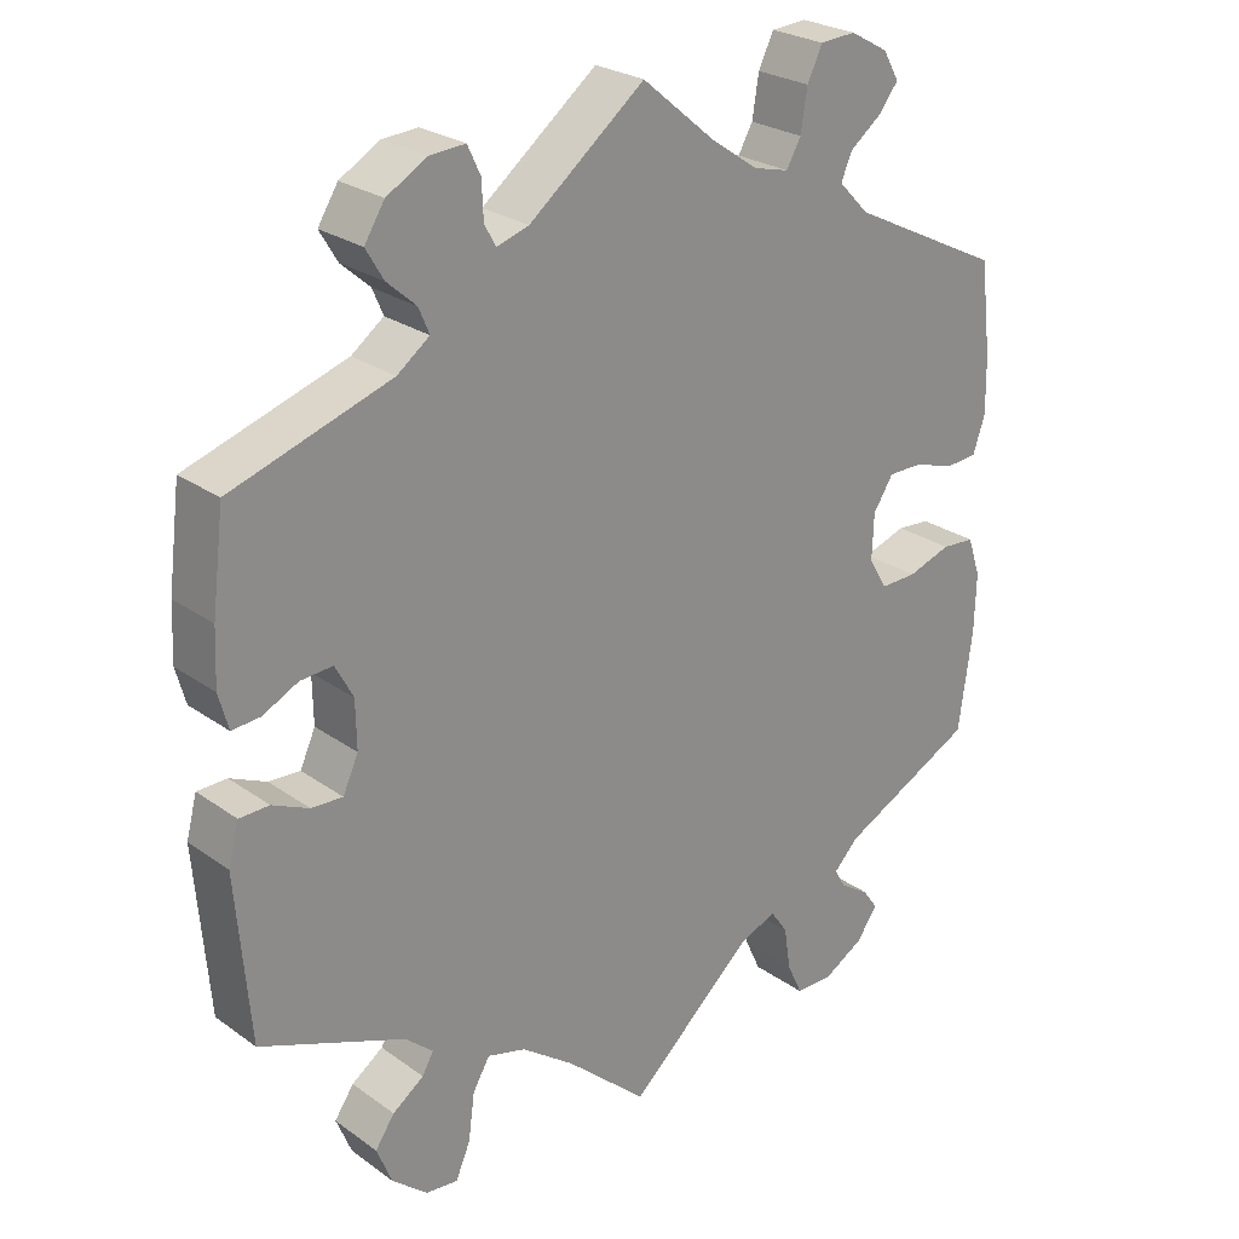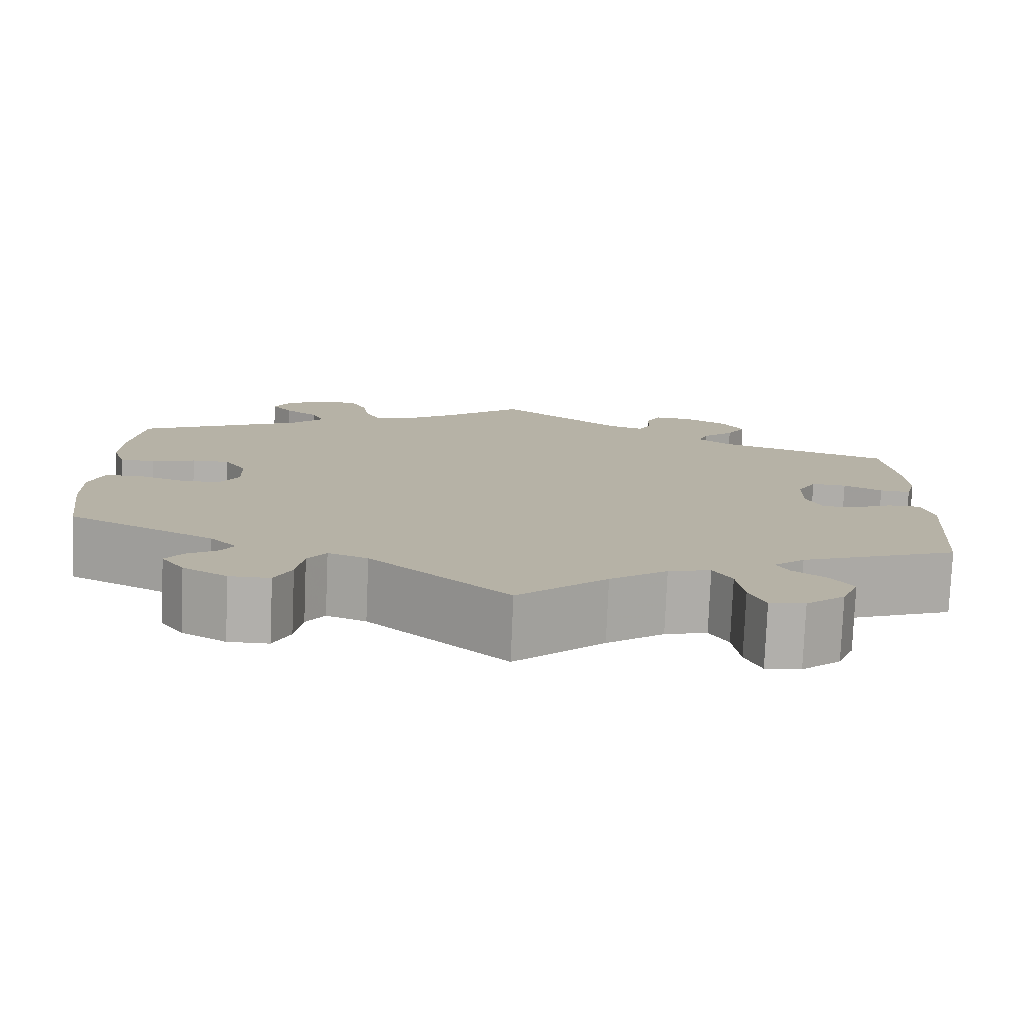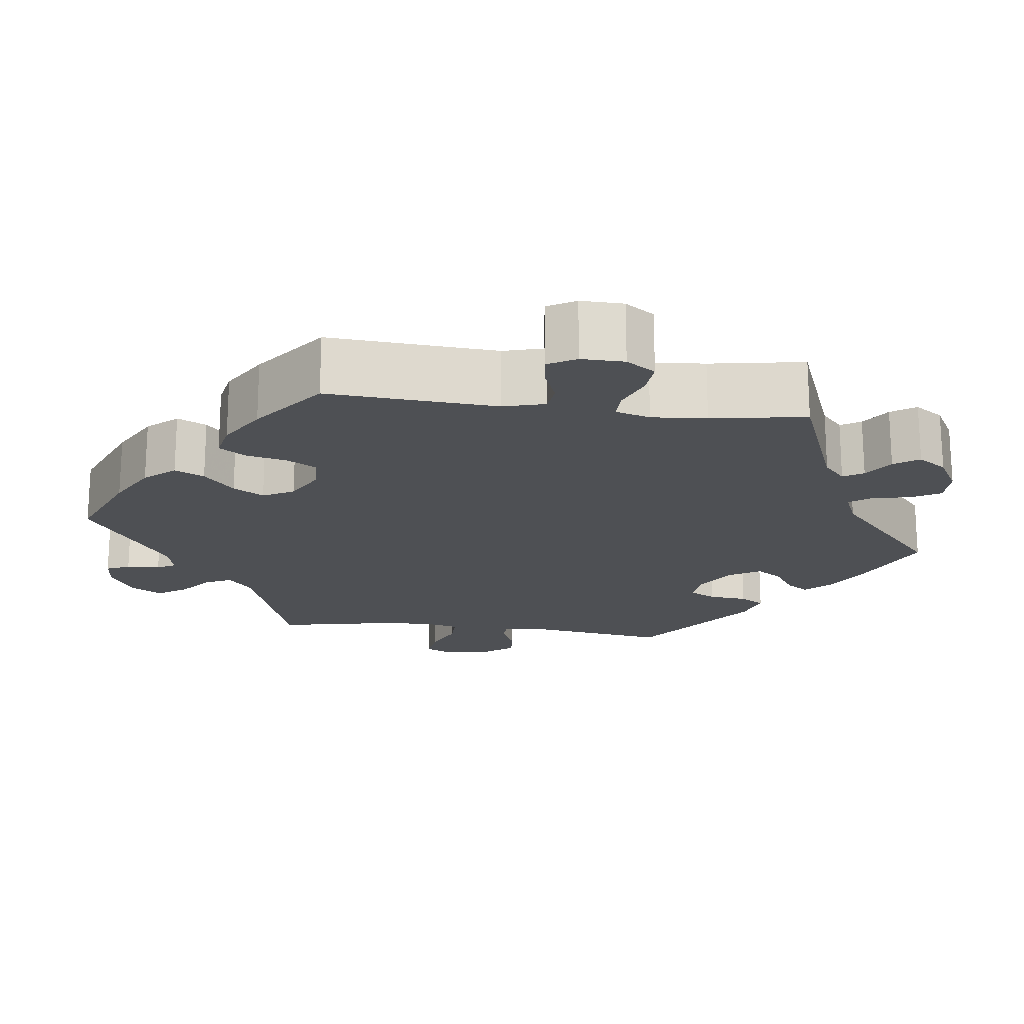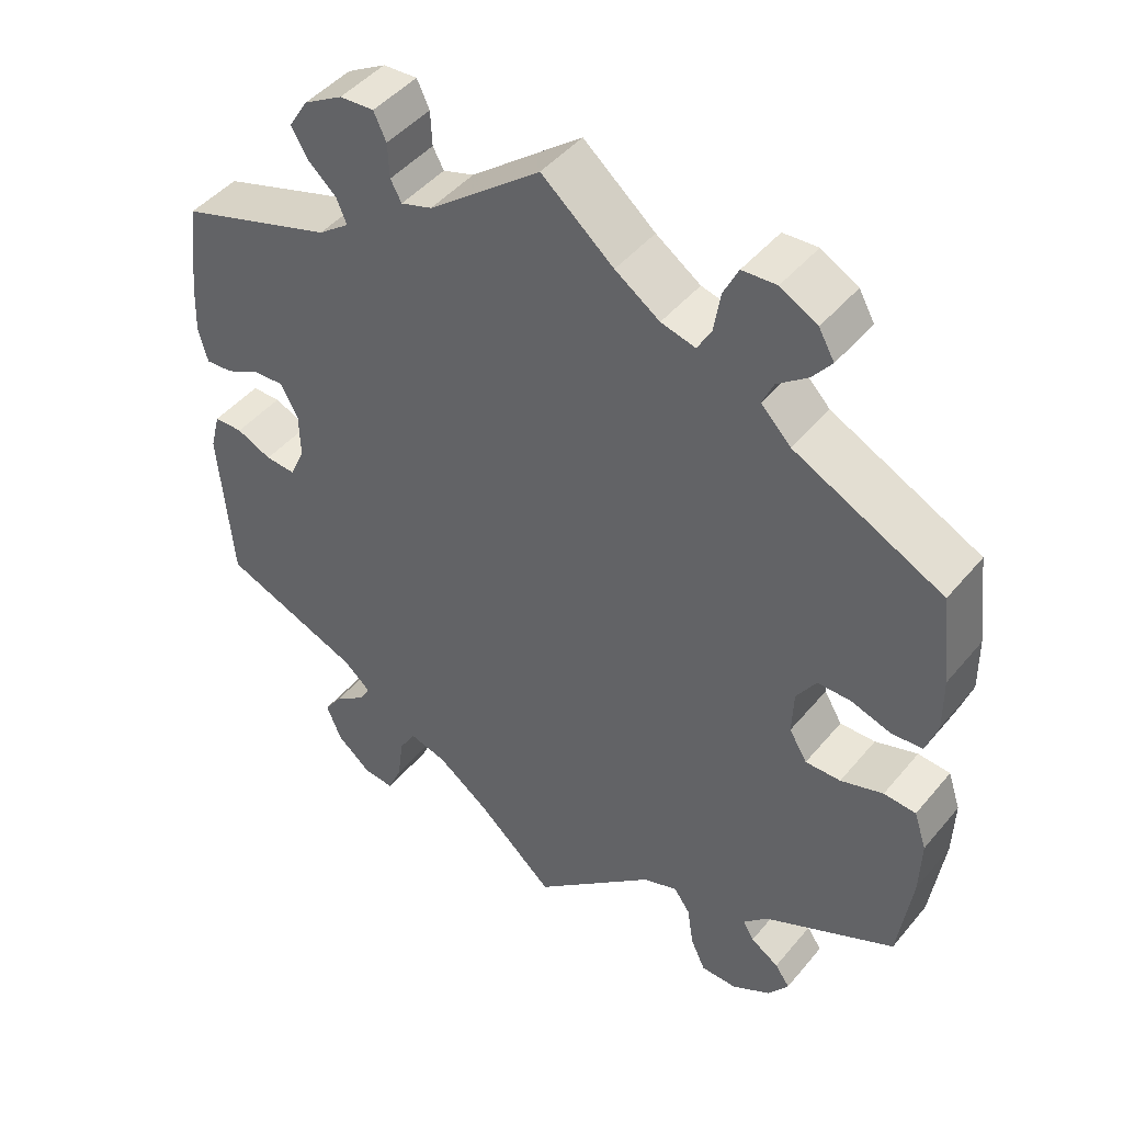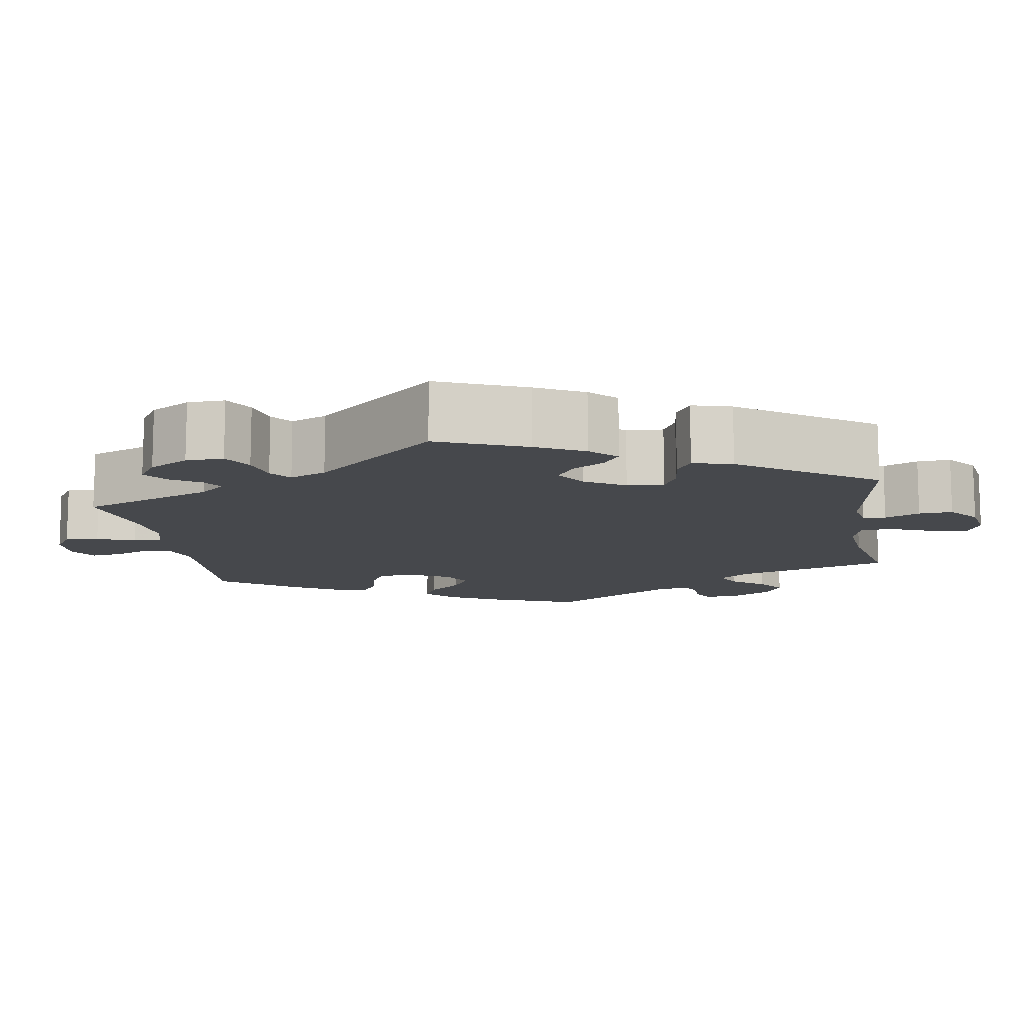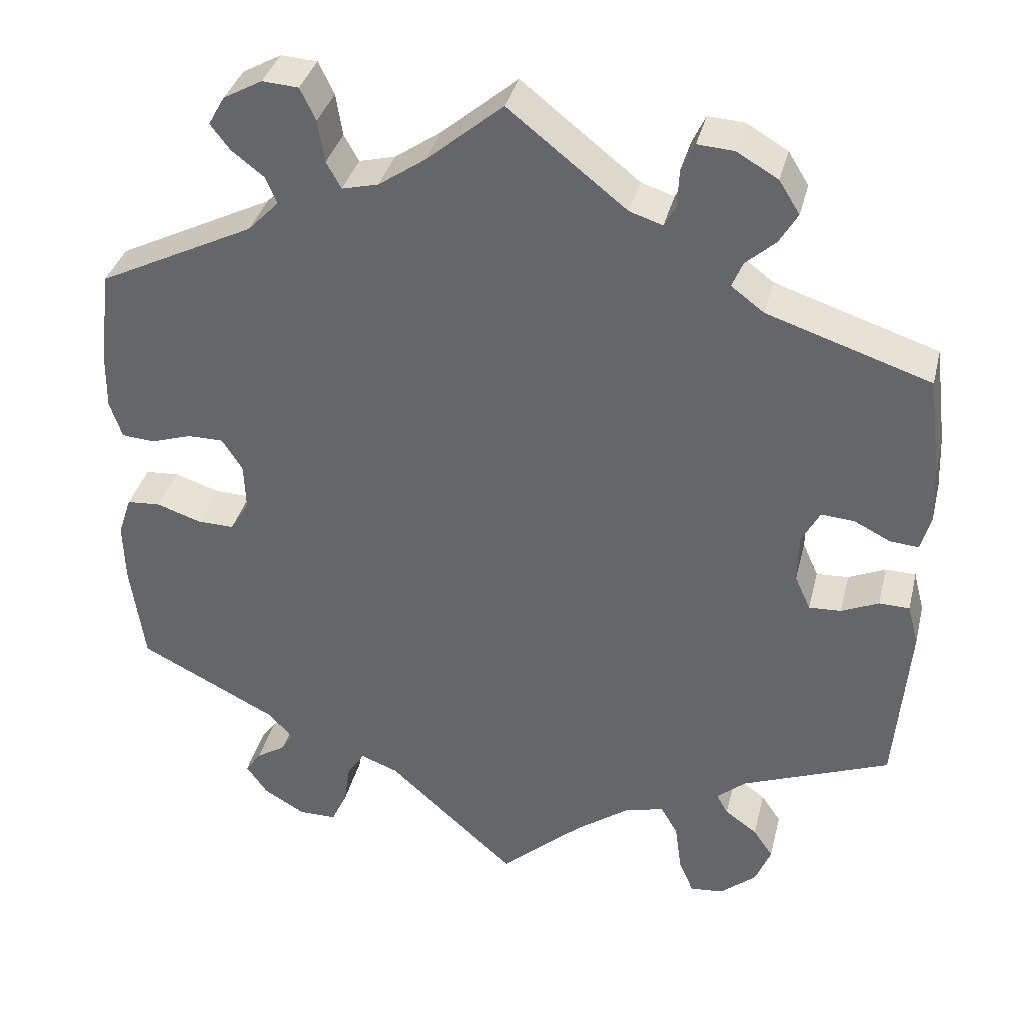
<metadata>
{"format":"obj","ext":"obj","renderer":"f3d","projection":"perspective","resolution":1024,"background":"white","views":[{"elev":25.5,"azim":138.6,"up":"+Z"},{"elev":-78.1,"azim":-2.4,"up":"+Z"},{"elev":-18.5,"azim":-37.5,"up":"+Y"},{"elev":45.9,"azim":-142.8,"up":"+Z"},{"elev":-11.5,"azim":69.3,"up":"+Y"},{"elev":35.9,"azim":13.6,"up":"+Z"}]}
</metadata>
<code>
v -0.156 0.07 -0.438
v -0.201 0.07 -0.421
v -0.222 0.07 -0.451
v -0.23 0.07 -0.504
v -0.249 0.07 -0.545
v -0.295 0.07 -0.545
v -0.345 0.07 -0.516
v -0.371 0.07 -0.479
v -0.352 0.07 -0.452
v -0.316 0.07 -0.429
v -0.302 0.07 -0.405
v -0.333 0.07 -0.373
v -0.5 0.07 -0.289
v -0.517 0.07 -0.166
v -0.519 0.07 -0.093
v -0.503 0.07 -0.045
v -0.462 0.07 -0.042
v -0.408 0.07 -0.06
v -0.363 0.07 -0.061
v -0.34 0.07 -0.023
v -0.342 0.07 0.034
v -0.367 0.07 0.073
v -0.41 0.07 0.073
v -0.46 0.07 0.057
v -0.5 0.07 0.06
v -0.515 0.07 0.105
v -0.514 0.07 0.174
v -0.5 0.07 0.289
v -0.31 0.07 0.383
v -0.272 0.07 0.422
v -0.286 0.07 0.454
v -0.325 0.07 0.484
v -0.349 0.07 0.515
v -0.329 0.07 0.55
v -0.282 0.07 0.576
v -0.238 0.07 0.573
v -0.219 0.07 0.534
v -0.211 0.07 0.483
v -0.193 0.07 0.451
v -0.149 0.07 0.462
v -0.092 0.07 0.501
v 0 0.07 0.578
v 0.143 0.07 0.465
v 0.183 0.07 0.452
v 0.197 0.07 0.478
v 0.199 0.07 0.523
v 0.215 0.07 0.557
v 0.259 0.07 0.554
v 0.309 0.07 0.525
v 0.334 0.07 0.485
v 0.312 0.07 0.448
v 0.276 0.07 0.416
v 0.263 0.07 0.385
v 0.303 0.07 0.355
v 0.501 0.07 0.29
v 0.516 0.07 0.171
v 0.519 0.07 0.103
v 0.507 0.07 0.059
v 0.472 0.07 0.062
v 0.428 0.07 0.084
v 0.388 0.07 0.087
v 0.366 0.07 0.046
v 0.365 0.07 -0.013
v 0.384 0.07 -0.055
v 0.423 0.07 -0.053
v 0.468 0.07 -0.033
v 0.505 0.07 -0.034
v 0.518 0.07 -0.084
v 0.501 0.07 -0.289
v 0.322 0.07 -0.359
v 0.287 0.07 -0.389
v 0.301 0.07 -0.414
v 0.34 0.07 -0.442
v 0.364 0.07 -0.477
v 0.345 0.07 -0.524
v 0.301 0.07 -0.561
v 0.261 0.07 -0.565
v 0.243 0.07 -0.523
v 0.235 0.07 -0.464
v 0.214 0.07 -0.428
v 0.166 0.07 -0.441
v 0.101 0.07 -0.488
v 0 0.07 -0.578
v -0.156 0 -0.438
v -0.201 0 -0.421
v -0.222 0 -0.451
v -0.23 0 -0.504
v -0.249 0 -0.545
v -0.295 0 -0.545
v -0.345 0 -0.516
v -0.371 0 -0.479
v -0.352 0 -0.452
v -0.316 0 -0.429
v -0.302 0 -0.405
v -0.333 0 -0.373
v -0.5 0 -0.289
v -0.517 0 -0.166
v -0.519 0 -0.093
v -0.503 0 -0.045
v -0.462 0 -0.042
v -0.408 0 -0.06
v -0.363 0 -0.061
v -0.34 0 -0.023
v -0.342 0 0.034
v -0.367 0 0.073
v -0.41 0 0.073
v -0.46 0 0.057
v -0.5 0 0.06
v -0.515 0 0.105
v -0.514 0 0.174
v -0.5 0 0.289
v -0.31 0 0.383
v -0.272 0 0.422
v -0.286 0 0.454
v -0.325 0 0.484
v -0.349 0 0.515
v -0.329 0 0.55
v -0.282 0 0.576
v -0.238 0 0.573
v -0.219 0 0.534
v -0.211 0 0.483
v -0.193 0 0.451
v -0.149 0 0.462
v -0.092 0 0.501
v 0 0 0.578
v 0.143 0 0.465
v 0.183 0 0.452
v 0.197 0 0.478
v 0.199 0 0.523
v 0.215 0 0.557
v 0.259 0 0.554
v 0.309 0 0.525
v 0.334 0 0.485
v 0.312 0 0.448
v 0.276 0 0.416
v 0.263 0 0.385
v 0.303 0 0.355
v 0.501 0 0.29
v 0.516 0 0.171
v 0.519 0 0.103
v 0.507 0 0.059
v 0.472 0 0.062
v 0.428 0 0.084
v 0.388 0 0.087
v 0.366 0 0.046
v 0.365 0 -0.013
v 0.384 0 -0.055
v 0.423 0 -0.053
v 0.468 0 -0.033
v 0.505 0 -0.034
v 0.518 0 -0.084
v 0.501 0 -0.289
v 0.322 0 -0.359
v 0.287 0 -0.389
v 0.301 0 -0.414
v 0.34 0 -0.442
v 0.364 0 -0.477
v 0.345 0 -0.524
v 0.301 0 -0.561
v 0.261 0 -0.565
v 0.243 0 -0.523
v 0.235 0 -0.464
v 0.214 0 -0.428
v 0.166 0 -0.441
v 0.101 0 -0.488
v 0 0 -0.578
f 82 83 1
f 81 82 1 2
f 80 81 2
f 76 77 78 79
f 76 79 80
f 75 76 80
f 72 73 74 75
f 71 72 75 80
f 70 71 80 2
f 68 69 70 2
f 65 66 67 68
f 64 65 68 2
f 57 58 59 60
f 57 60 61
f 54 55 56 57
f 53 54 57 61
f 49 50 51 52
f 49 52 53
f 48 49 53
f 45 46 47 48
f 44 45 48 53
f 43 44 53 61
f 41 42 43 61
f 35 36 37 38
f 35 38 39
f 34 35 39
f 31 32 33 34
f 31 34 39
f 30 31 39
f 29 30 39 40
f 27 28 29 40
f 23 24 25 26
f 22 23 26 27
f 15 16 17 18
f 15 18 19
f 12 13 14 15
f 11 12 15 19
f 7 8 9 10
f 7 10 11
f 6 7 11
f 3 4 5 6
f 2 3 6 11
f 63 64 2 11
f 40 41 61 62
f 22 27 40 62
f 21 22 62 63
f 20 21 63 11
f 11 19 20
f 84 166 165
f 85 84 165 164
f 85 164 163
f 162 161 160 159
f 163 162 159
f 163 159 158
f 158 157 156 155
f 163 158 155 154
f 85 163 154 153
f 85 153 152 151
f 151 150 149 148
f 85 151 148 147
f 143 142 141 140
f 144 143 140
f 140 139 138 137
f 144 140 137 136
f 135 134 133 132
f 136 135 132
f 136 132 131
f 131 130 129 128
f 136 131 128 127
f 144 136 127 126
f 144 126 125 124
f 121 120 119 118
f 122 121 118
f 122 118 117
f 117 116 115 114
f 122 117 114
f 122 114 113
f 123 122 113 112
f 123 112 111 110
f 109 108 107 106
f 110 109 106 105
f 101 100 99 98
f 102 101 98
f 98 97 96 95
f 102 98 95 94
f 93 92 91 90
f 94 93 90
f 94 90 89
f 89 88 87 86
f 94 89 86 85
f 94 85 147 146
f 145 144 124 123
f 145 123 110 105
f 146 145 105 104
f 94 146 104 103
f 103 102 94
f 1 84 85 2
f 2 85 86 3
f 3 86 87 4
f 4 87 88 5
f 5 88 89 6
f 6 89 90 7
f 7 90 91 8
f 8 91 92 9
f 9 92 93 10
f 10 93 94 11
f 11 94 95 12
f 12 95 96 13
f 13 96 97 14
f 14 97 98 15
f 15 98 99 16
f 16 99 100 17
f 17 100 101 18
f 18 101 102 19
f 19 102 103 20
f 20 103 104 21
f 21 104 105 22
f 22 105 106 23
f 23 106 107 24
f 24 107 108 25
f 25 108 109 26
f 26 109 110 27
f 27 110 111 28
f 28 111 112 29
f 29 112 113 30
f 30 113 114 31
f 31 114 115 32
f 32 115 116 33
f 33 116 117 34
f 34 117 118 35
f 35 118 119 36
f 36 119 120 37
f 37 120 121 38
f 38 121 122 39
f 39 122 123 40
f 40 123 124 41
f 41 124 125 42
f 42 125 126 43
f 43 126 127 44
f 44 127 128 45
f 45 128 129 46
f 46 129 130 47
f 47 130 131 48
f 48 131 132 49
f 49 132 133 50
f 50 133 134 51
f 51 134 135 52
f 52 135 136 53
f 53 136 137 54
f 54 137 138 55
f 55 138 139 56
f 56 139 140 57
f 57 140 141 58
f 58 141 142 59
f 59 142 143 60
f 60 143 144 61
f 61 144 145 62
f 62 145 146 63
f 63 146 147 64
f 64 147 148 65
f 65 148 149 66
f 66 149 150 67
f 67 150 151 68
f 68 151 152 69
f 69 152 153 70
f 70 153 154 71
f 71 154 155 72
f 72 155 156 73
f 73 156 157 74
f 74 157 158 75
f 75 158 159 76
f 76 159 160 77
f 77 160 161 78
f 78 161 162 79
f 79 162 163 80
f 80 163 164 81
f 81 164 165 82
f 82 165 166 83
f 83 166 84 1

</code>
